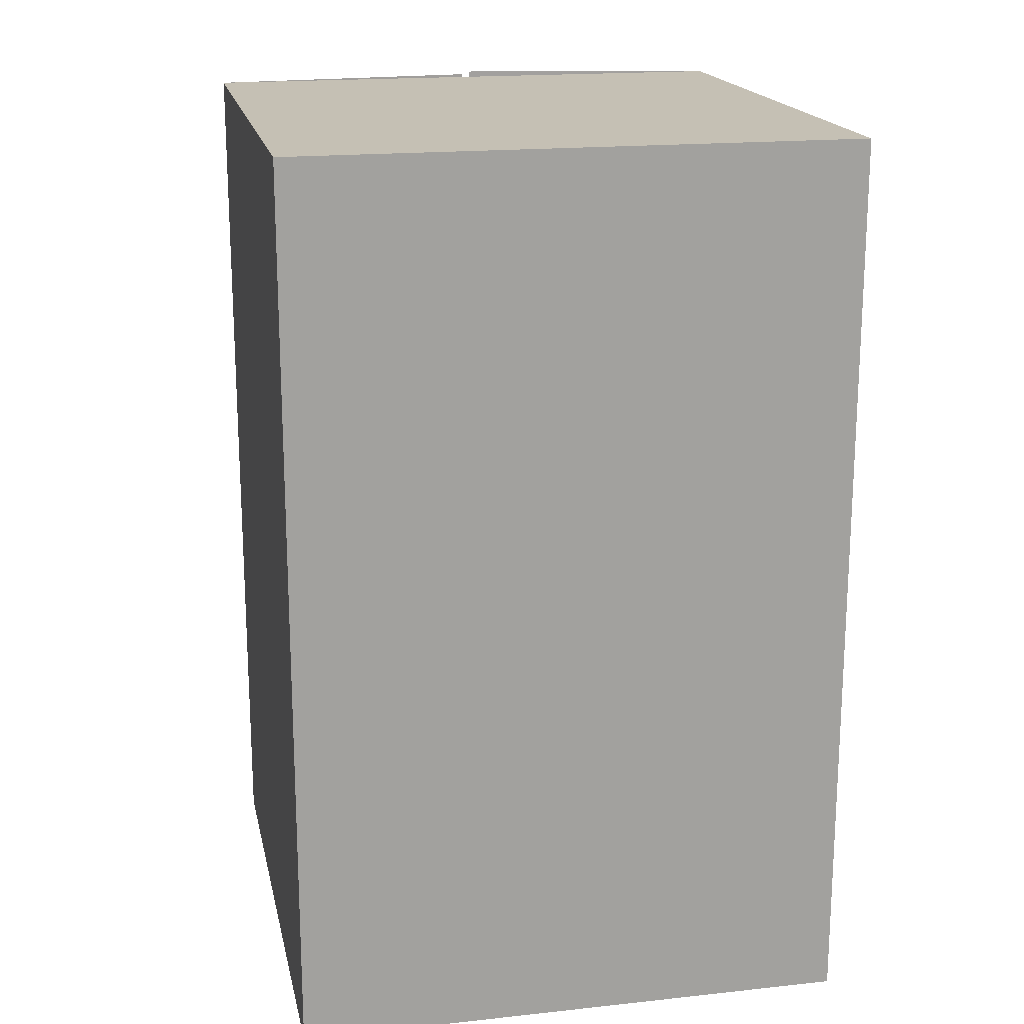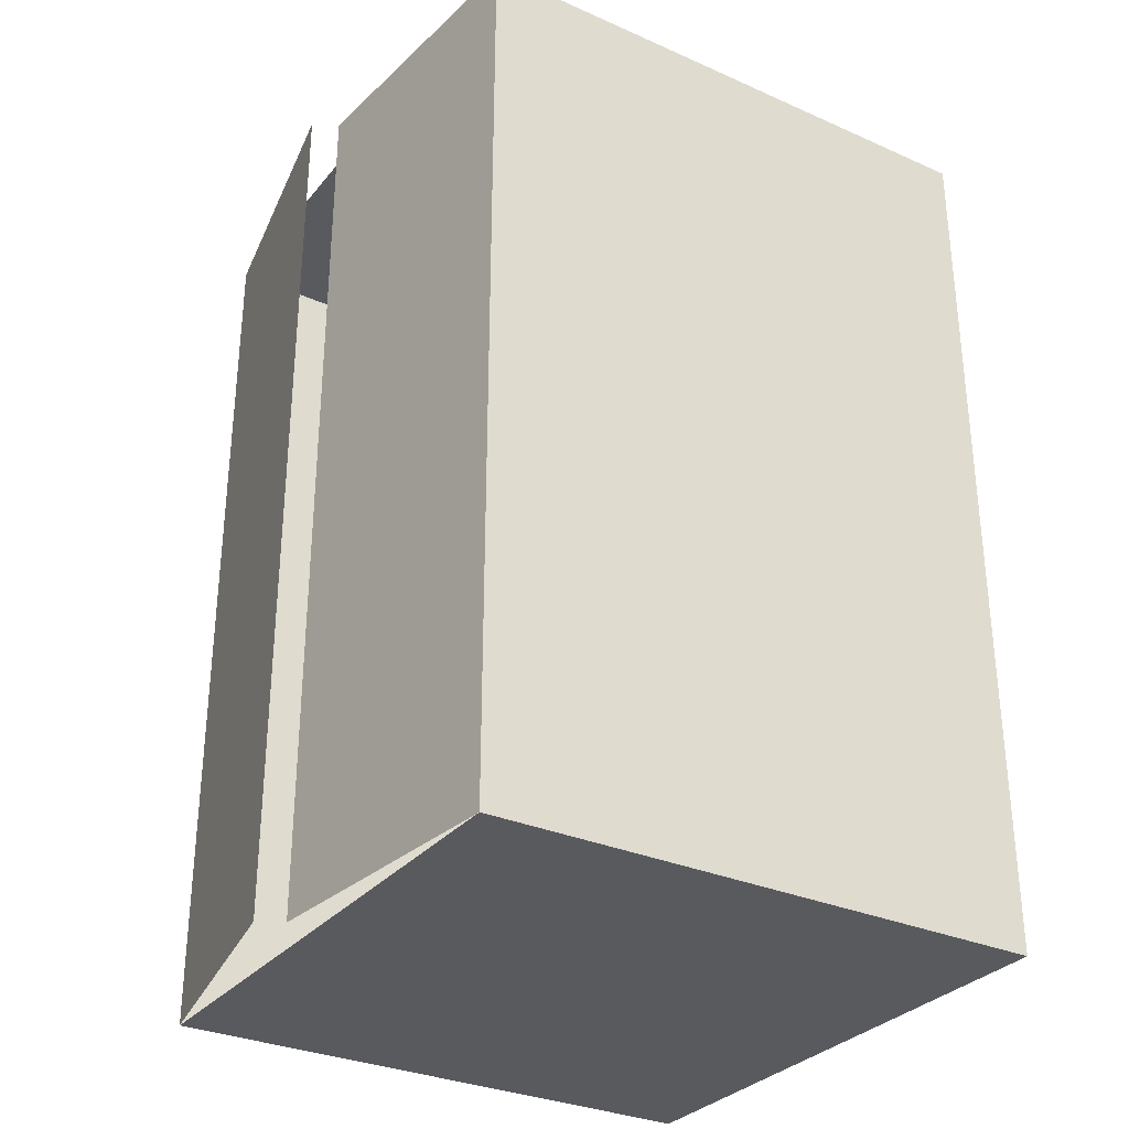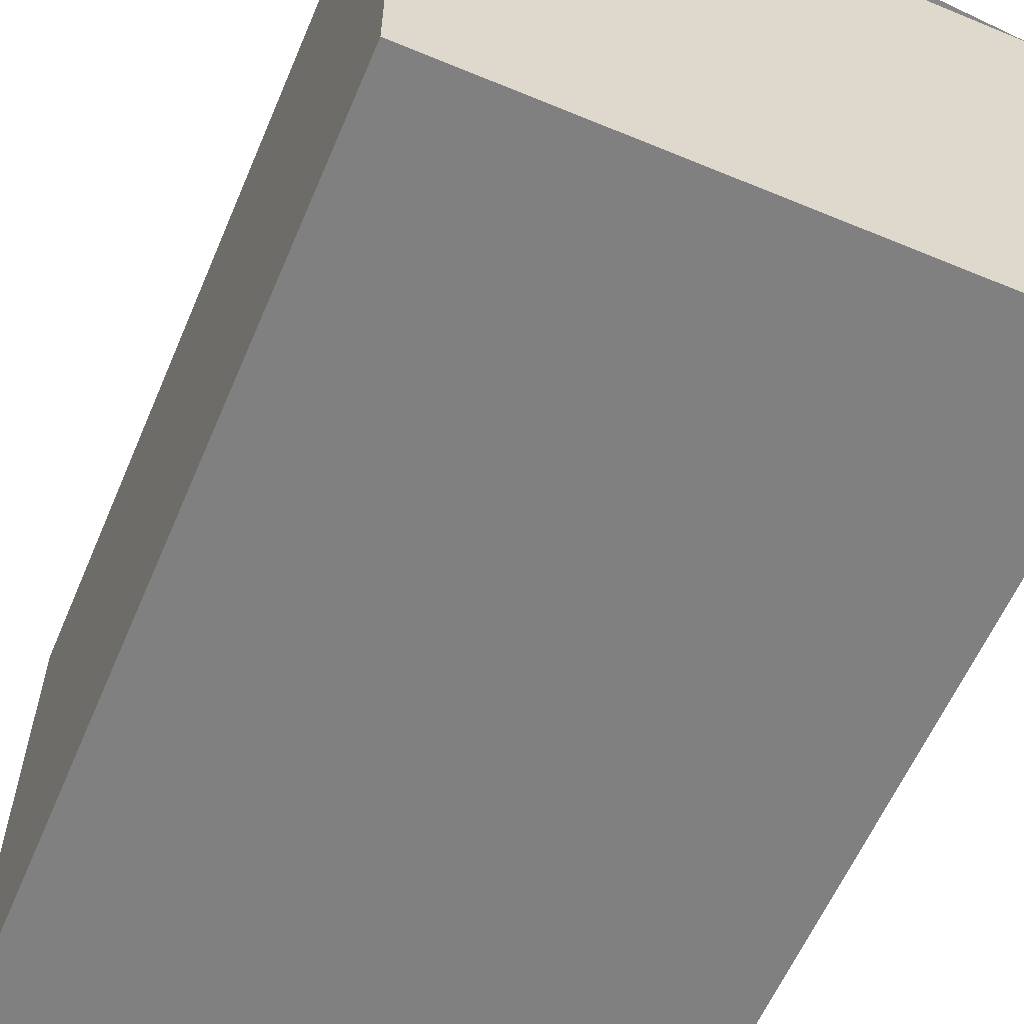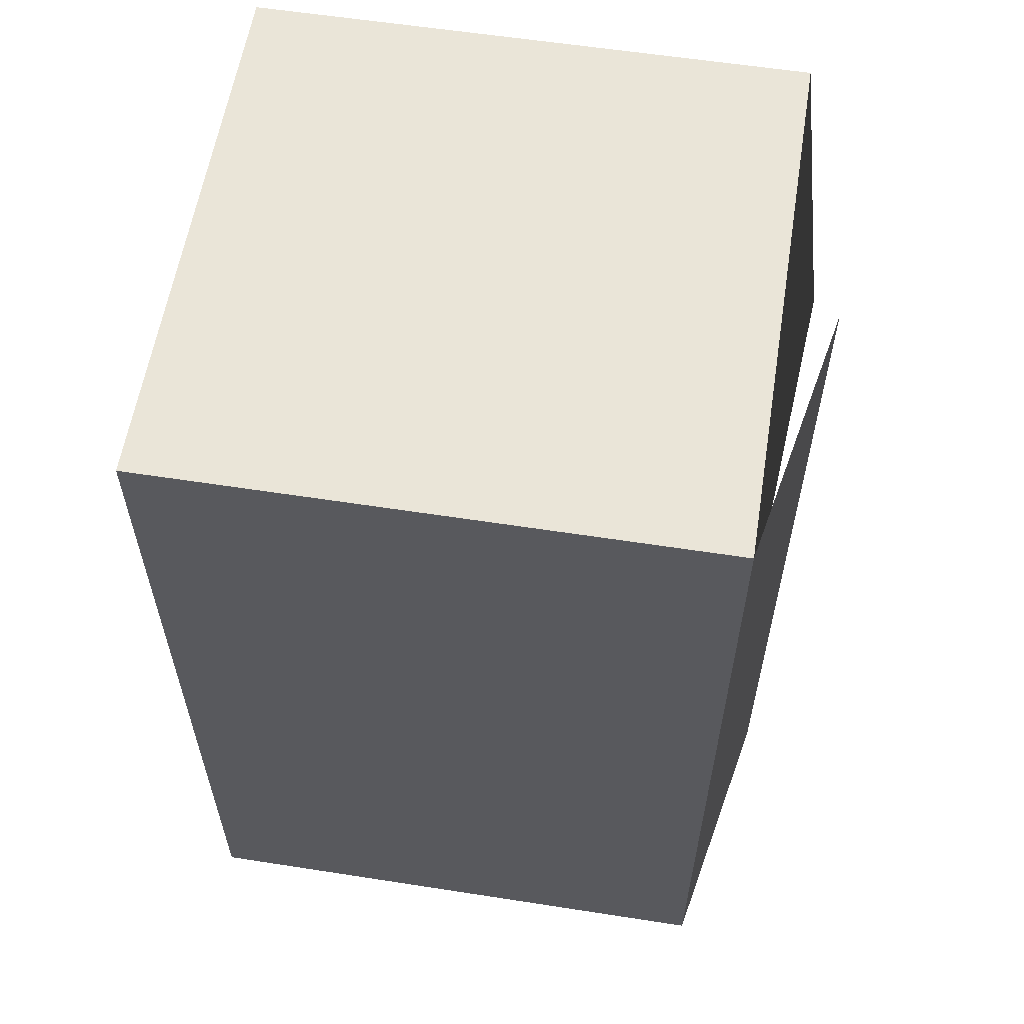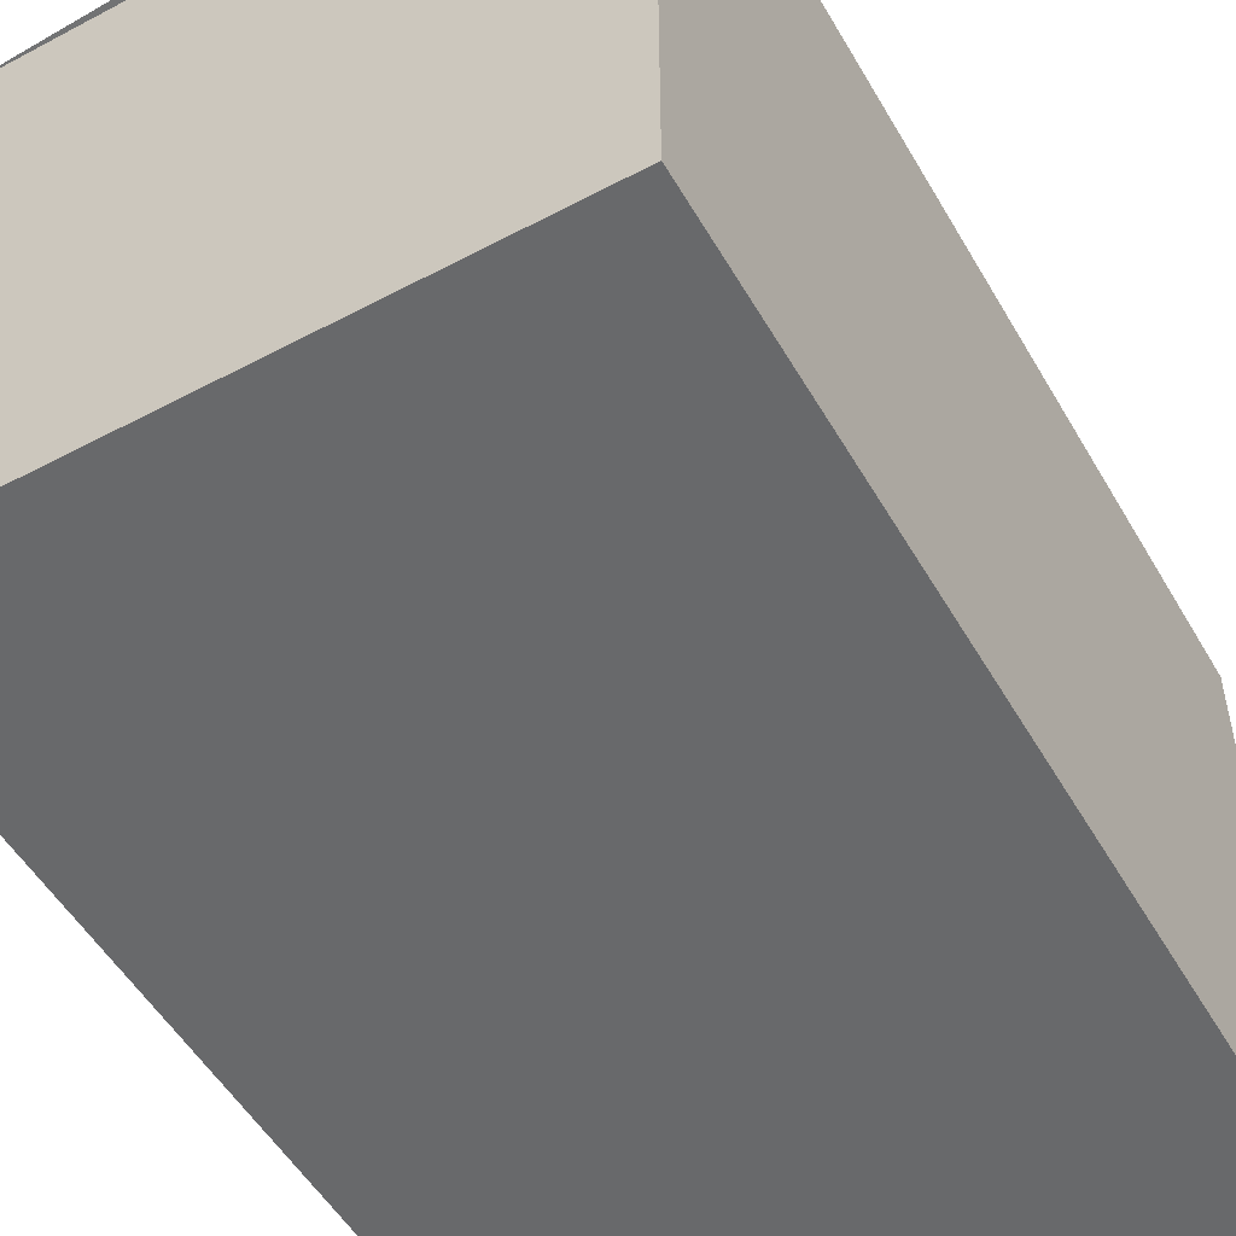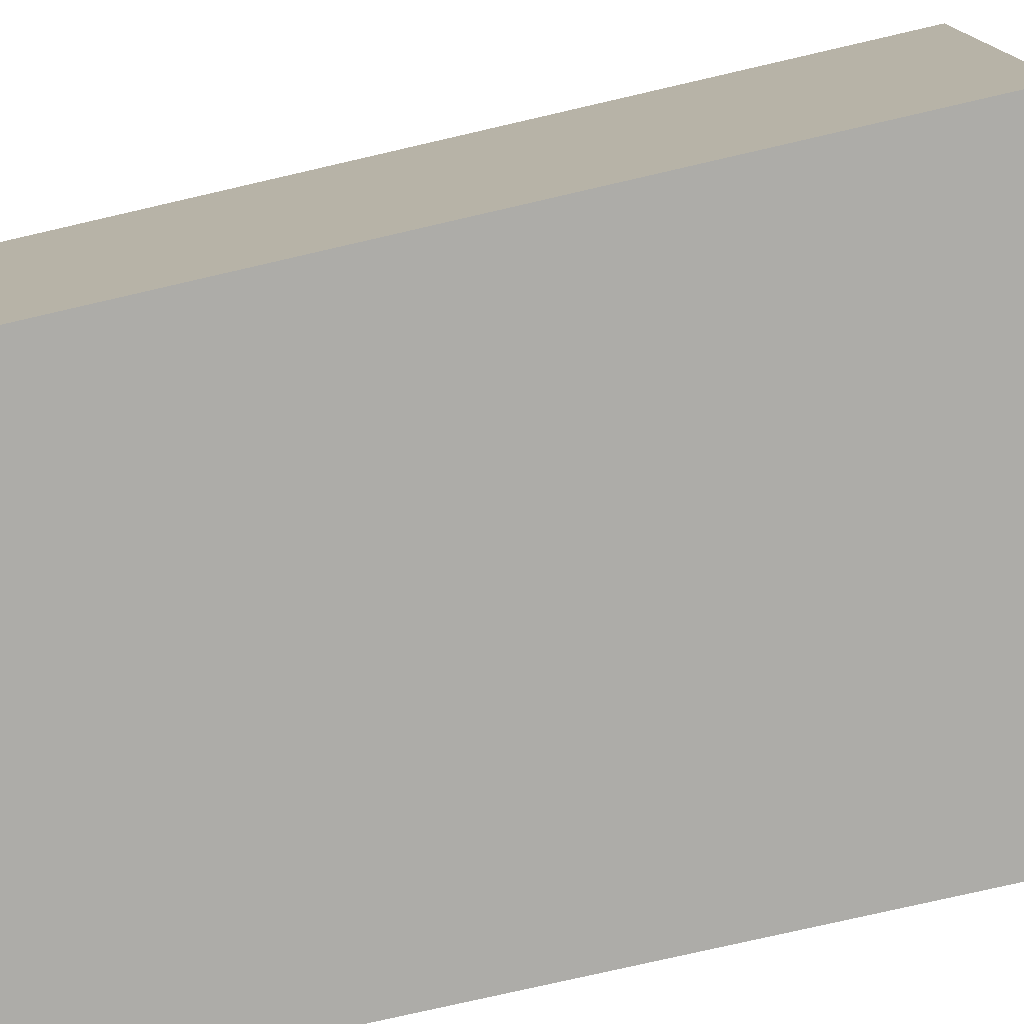
<metadata>
{"format":"obj","ext":"obj","renderer":"f3d","projection":"perspective","resolution":1024,"background":"white","views":[{"elev":18.2,"azim":-11.8,"up":"+Z"},{"elev":-31.1,"azim":-122.2,"up":"+Z"},{"elev":-60.0,"azim":-23.0,"up":"+Y"},{"elev":58.9,"azim":99.1,"up":"+Z"},{"elev":-52.6,"azim":29.6,"up":"+Y"},{"elev":-76.6,"azim":-77.0,"up":"+Y"}]}
</metadata>
<code>
o Cubo
v -0.25 0 0.4
v -0.25 0.5 0.4
v -0.25 0 -0.4
v -0.25 0.5 -0.4
v 0.25 0 0.4
v 0.25 0.5 0.4
v 0.25 0 -0.4
v 0.25 0.5 -0.4
v -0.001173 0.5242 0.4
v -0.001173 0.5242 -0.4
v 0.01035 0.5465 0.4
v 0.01035 0.5465 -0.4
v 0.04546 0 -0.4
v -0.04546 0 -0.4
v -0.04546 0.5 -0.4
v 0.04546 0.5 -0.4
v -0.04546 0 0.4
v 0.04546 0 0.4
v 0.04546 0.5 0.4
v -0.04546 0.5 0.4
f 1 2 4 3
f 13 16 8 7
f 7 8 6 5
f 17 20 2 1
f 13 7 5 18
f 4 2 9 10
f 6 8 12 11
f 3 14 17 1
f 14 13 18 17
f 5 6 19 18
f 18 19 20 17
f 3 4 15 14
f 14 15 16 13

</code>
